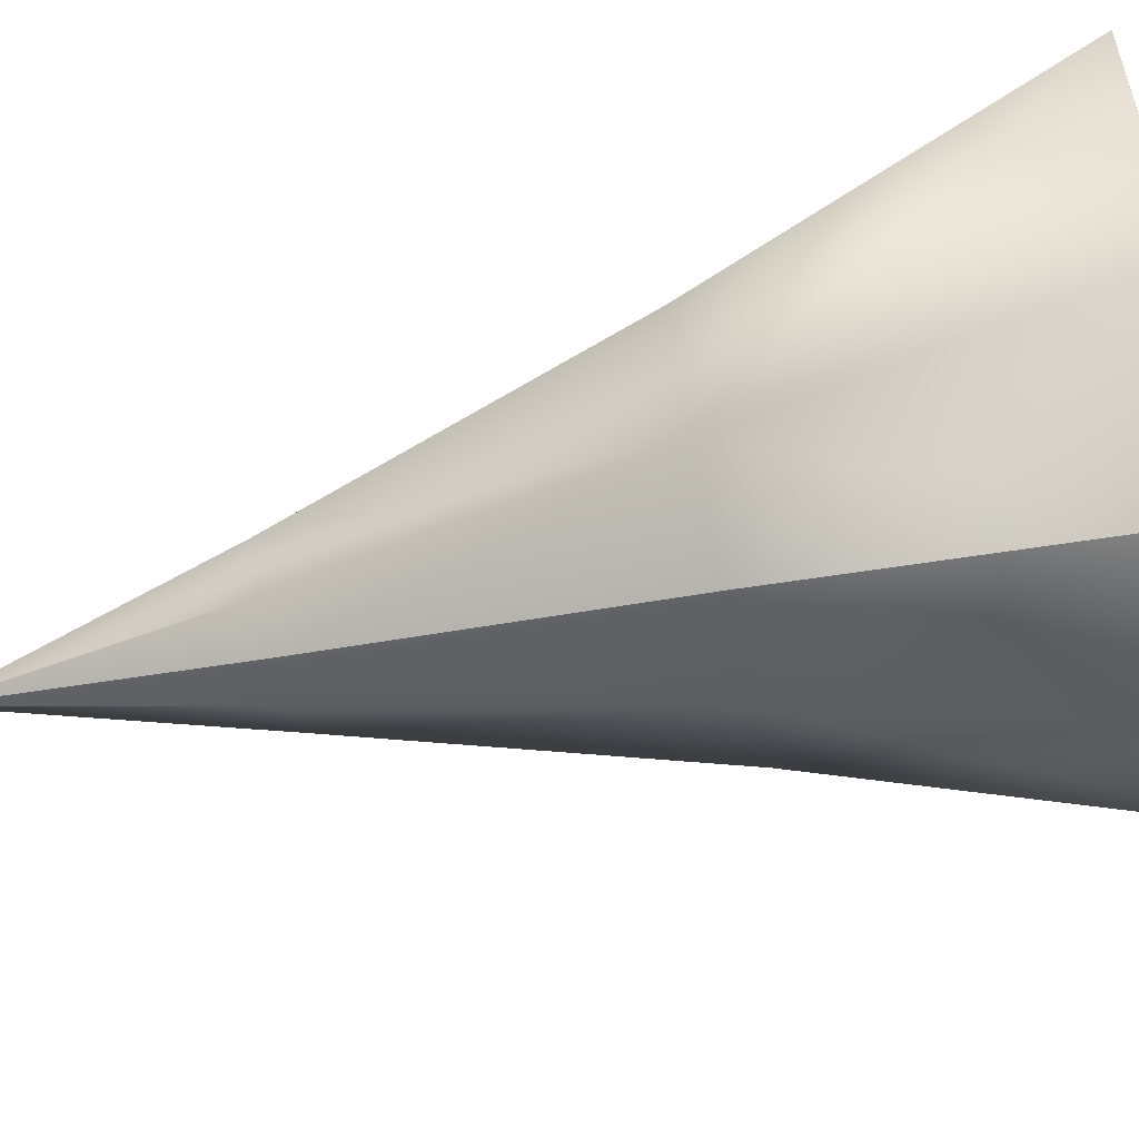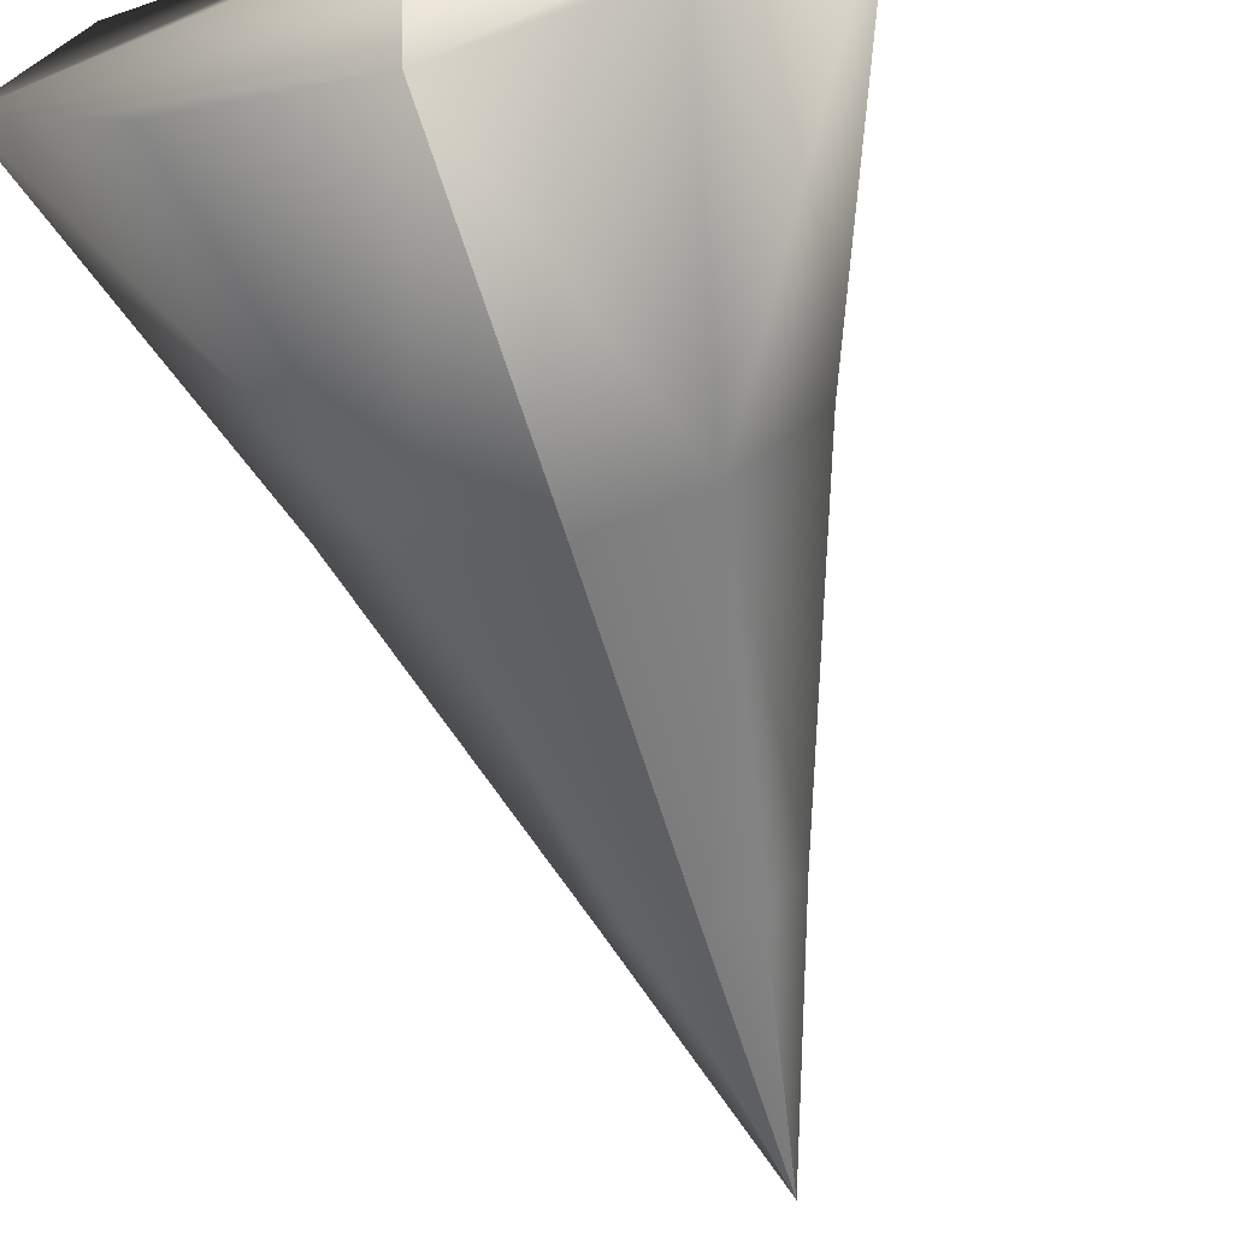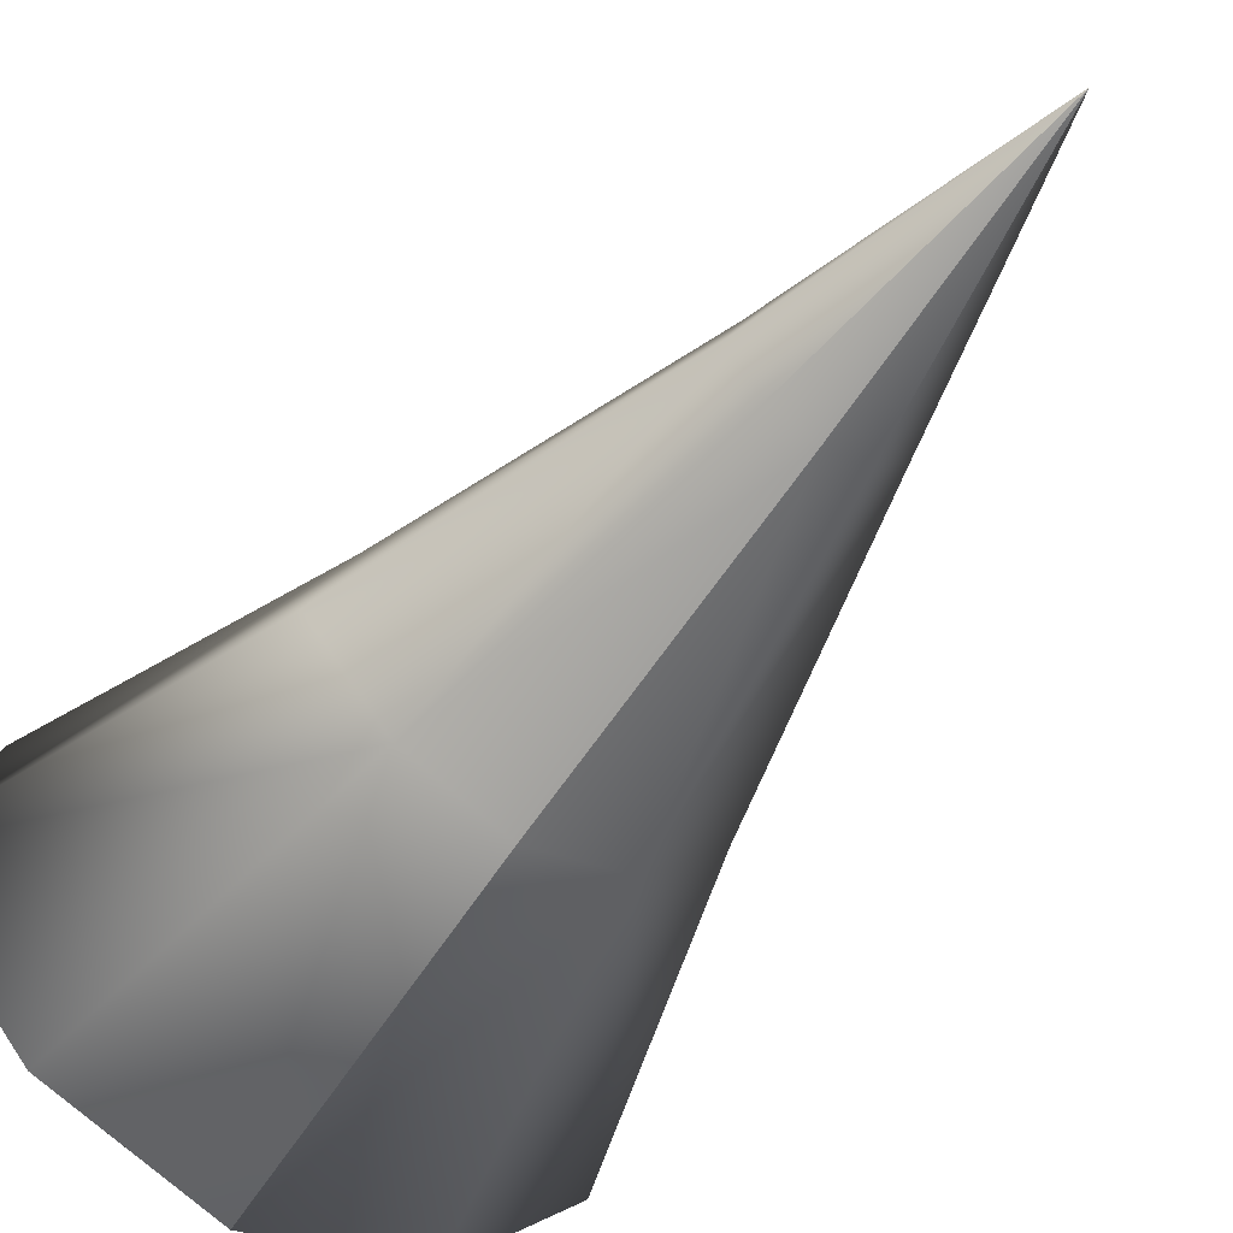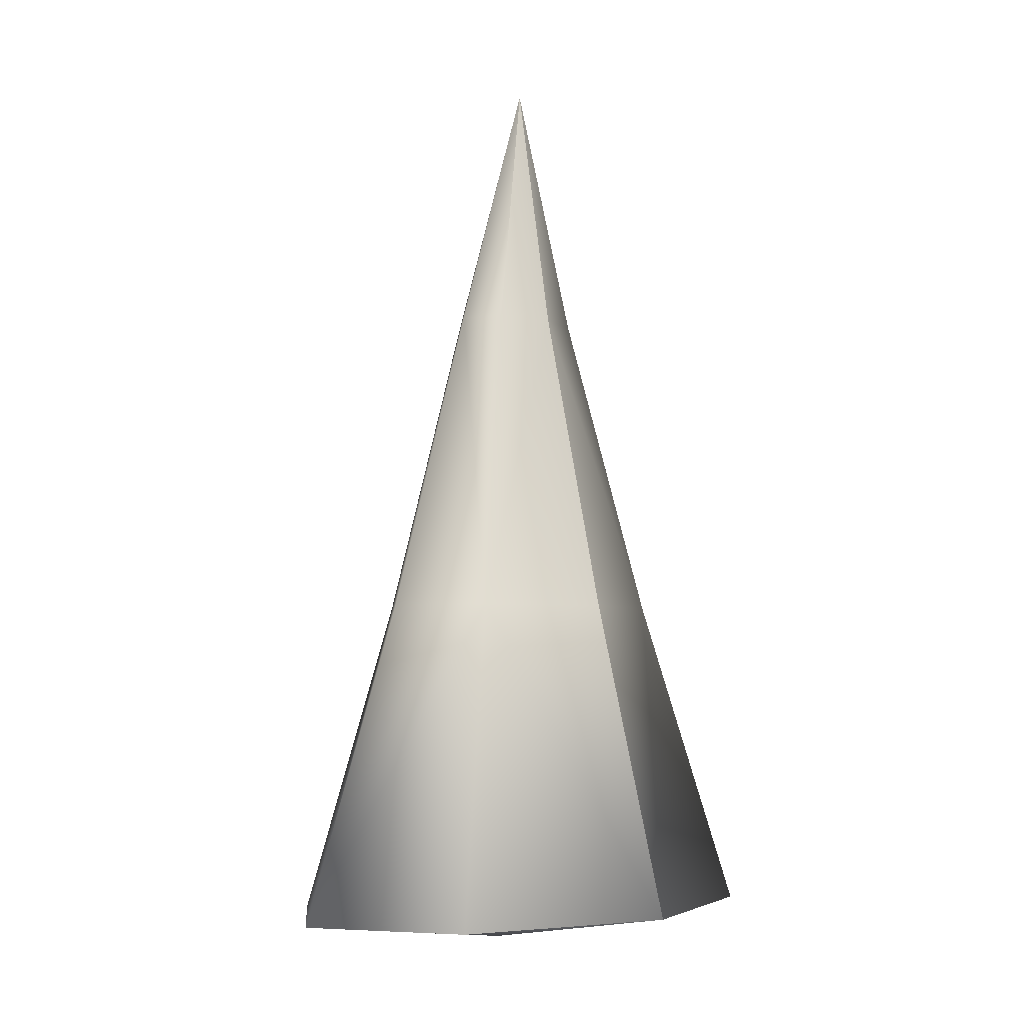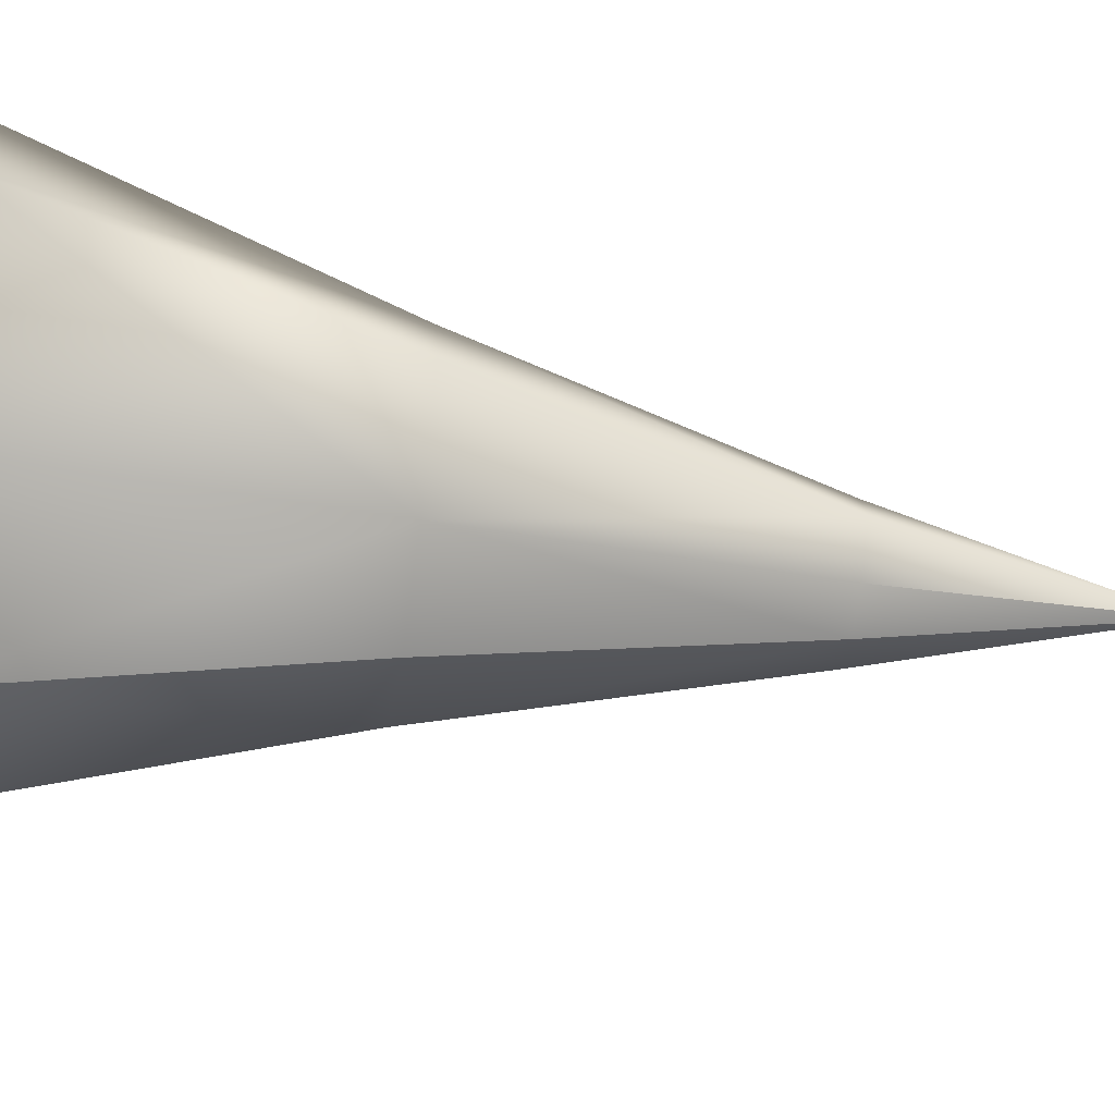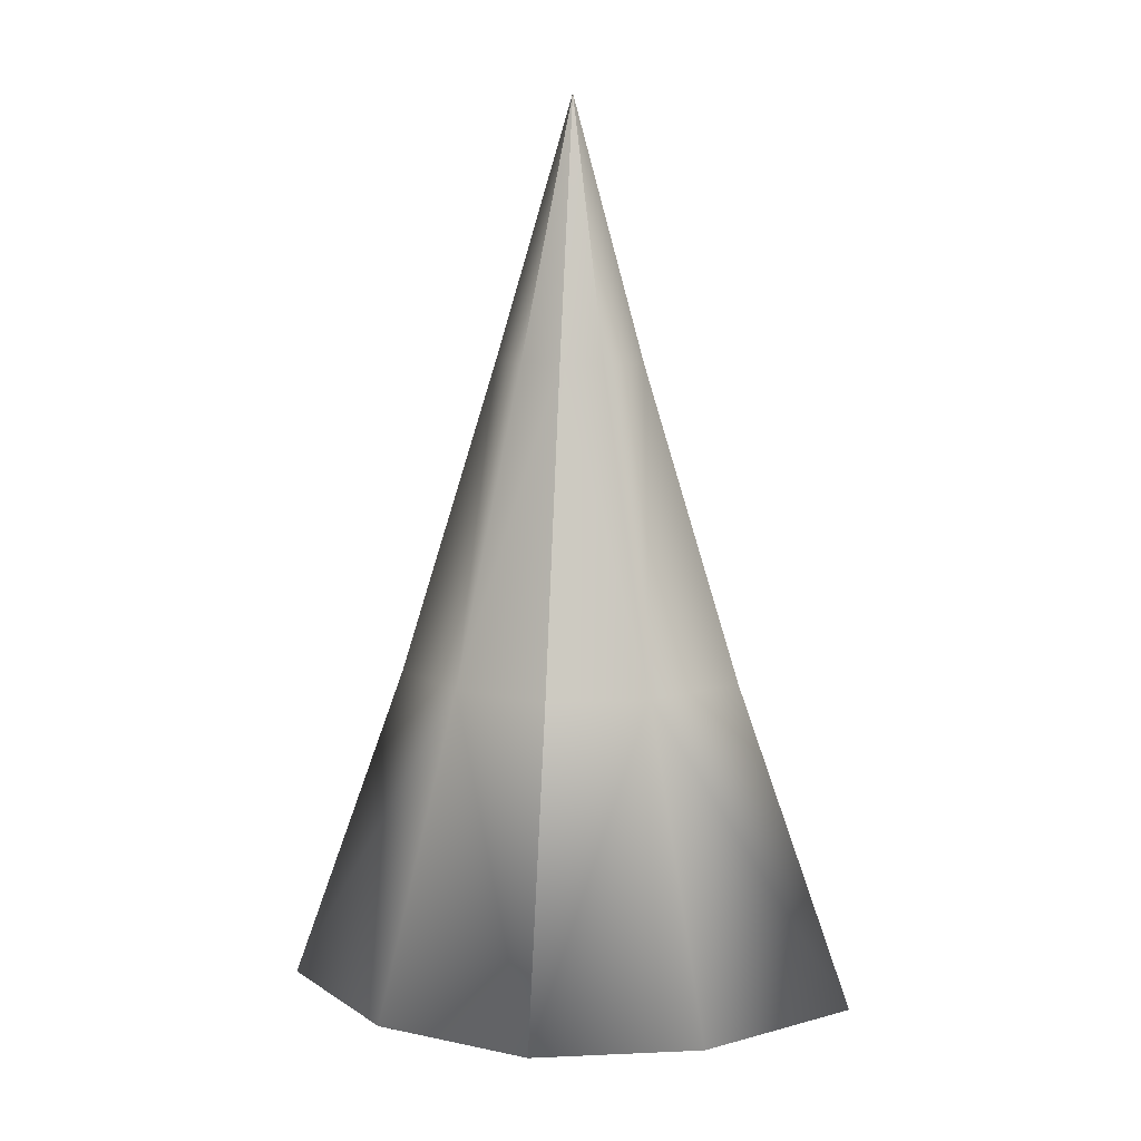
<metadata>
{"format":"obj","ext":"obj","renderer":"f3d","projection":"perspective","resolution":1024,"background":"white","views":[{"elev":-72.8,"azim":103.0,"up":"+Y"},{"elev":-66.2,"azim":-164.4,"up":"+Y"},{"elev":-52.6,"azim":-36.0,"up":"+Y"},{"elev":-4.4,"azim":131.3,"up":"+Z"},{"elev":-49.7,"azim":-98.4,"up":"+Y"},{"elev":9.8,"azim":11.2,"up":"+Z"}]}
</metadata>
<code>
g default
v 0 4.08 198.2
v 0 -18.77 107
v 0 18.77 107
v 0 43.64 -4.86
v 0 73.23 -119.8
v 0 -7.505 -132.6
v 0 -73.23 -119.8
v 0 -43.64 -4.86
v -14.6 -14.08 107
v -20.18 12.2 107
v -78.73 47.59 -119.8
v -56.97 -54.93 -119.8
v -26.08 -1.924 107
v -46.92 28.29 -4.86
v -101.7 -7.505 -119.8
v -33.95 -32.37 -4.86
v -60.62 -4.167 -4.86
v 0 4.08 198.2
v 0 -18.77 107
v 0 18.77 107
v 0 43.64 -4.86
v 0 73.23 -119.8
v 0 -7.505 -132.6
v 0 -73.23 -119.8
v 0 -43.64 -4.86
v 14.6 -14.08 107
v 20.18 12.2 107
v 78.73 47.59 -119.8
v 56.97 -54.93 -119.8
v 26.08 -1.924 107
v 46.92 28.29 -4.86
v 101.7 -7.505 -119.8
v 33.95 -32.37 -4.86
v 60.62 -4.167 -4.86
g SM_Tail
f 13 9 1
f 14 10 3 4
f 15 11 5 6
f 16 12 7 8
f 15 12 16 17
f 3 10 1
f 5 11 14 4
f 7 12 15 6
f 2 9 16 8
f 16 9 13 17
f 13 10 14 17
f 14 11 15 17
f 1 10 13
f 1 9 2
f 30 18 26
f 31 21 20 27
f 32 23 22 28
f 33 25 24 29
f 32 34 33 29
f 20 18 27
f 22 21 31 28
f 24 23 32 29
f 19 25 33 26
f 33 34 30 26
f 30 34 31 27
f 31 34 32 28
f 18 30 27
f 18 19 26

</code>
